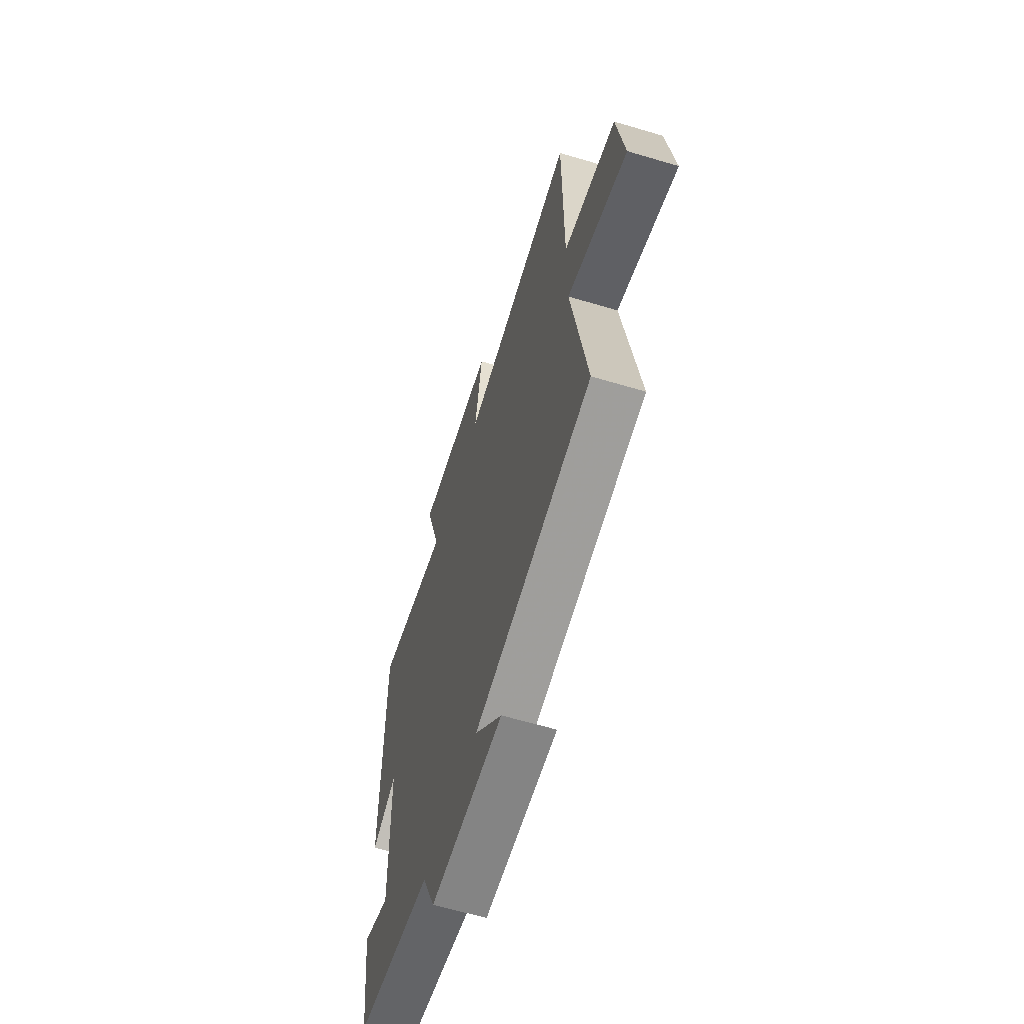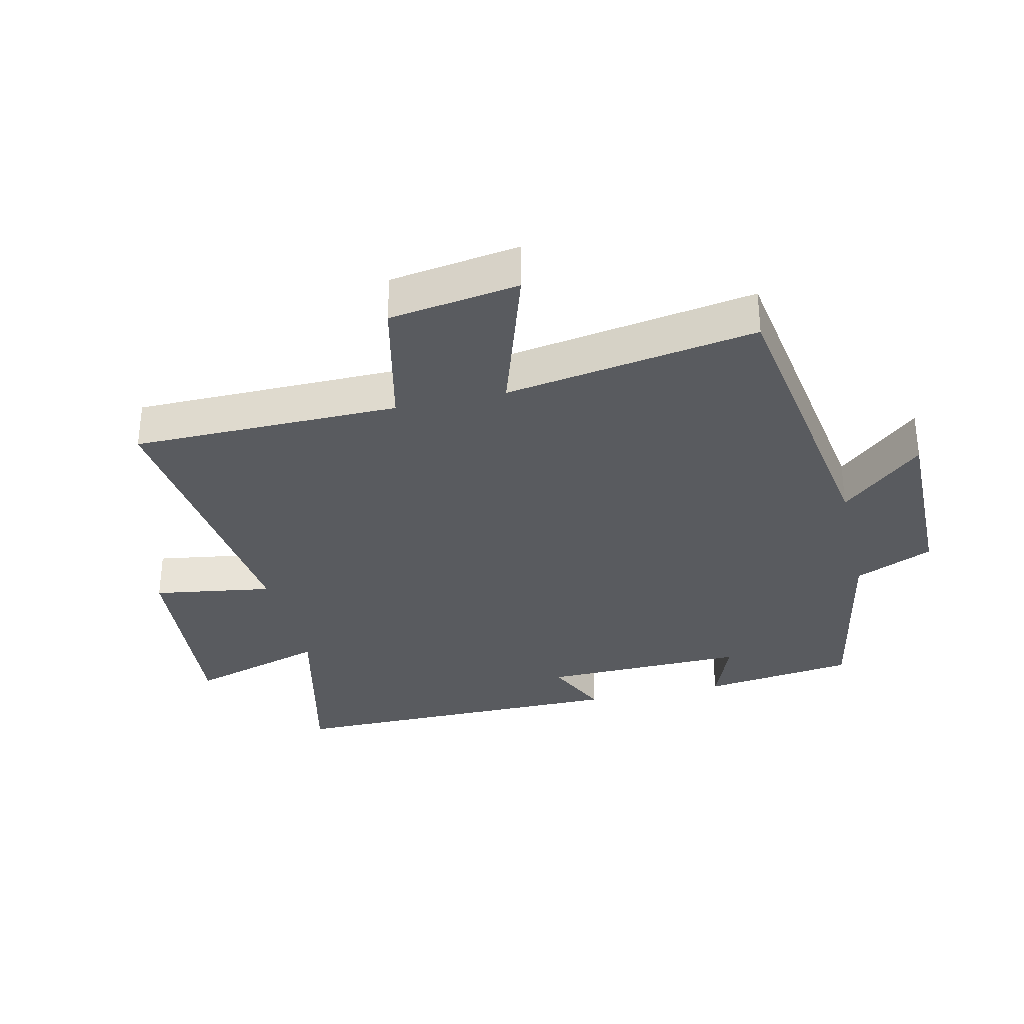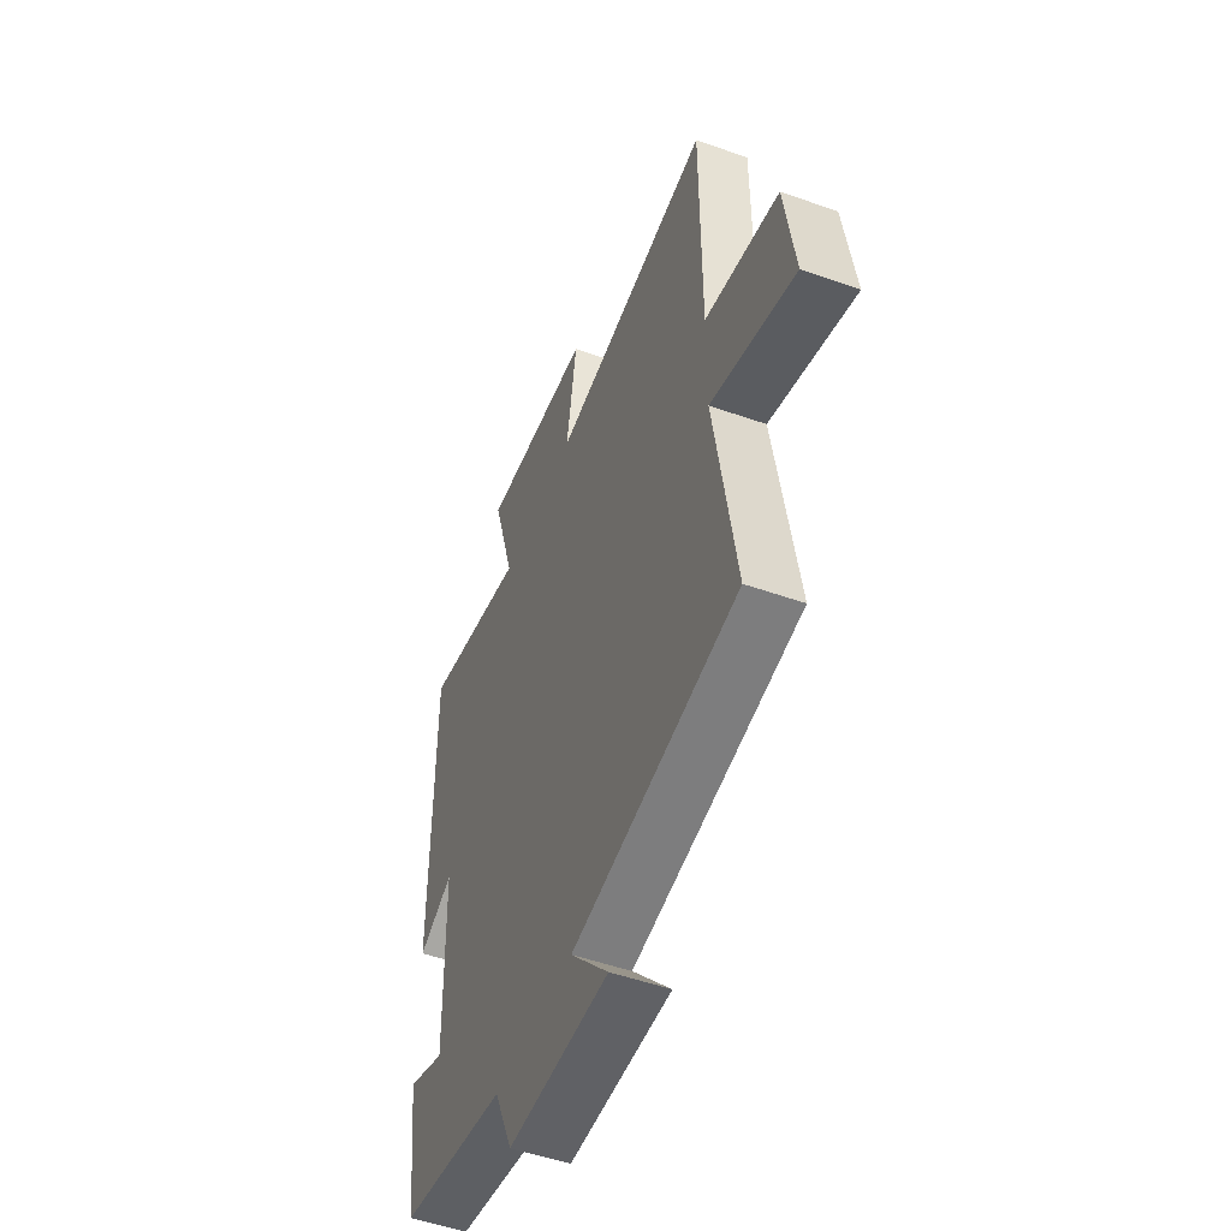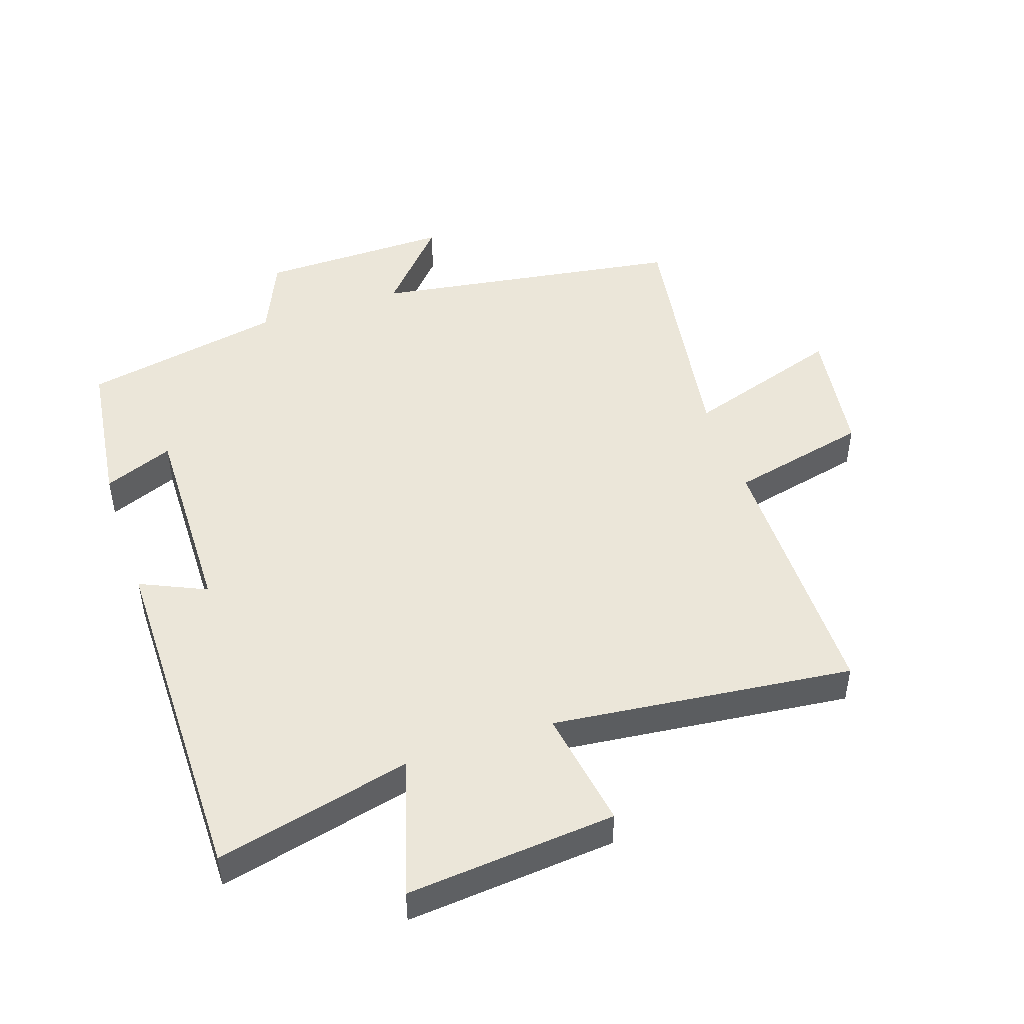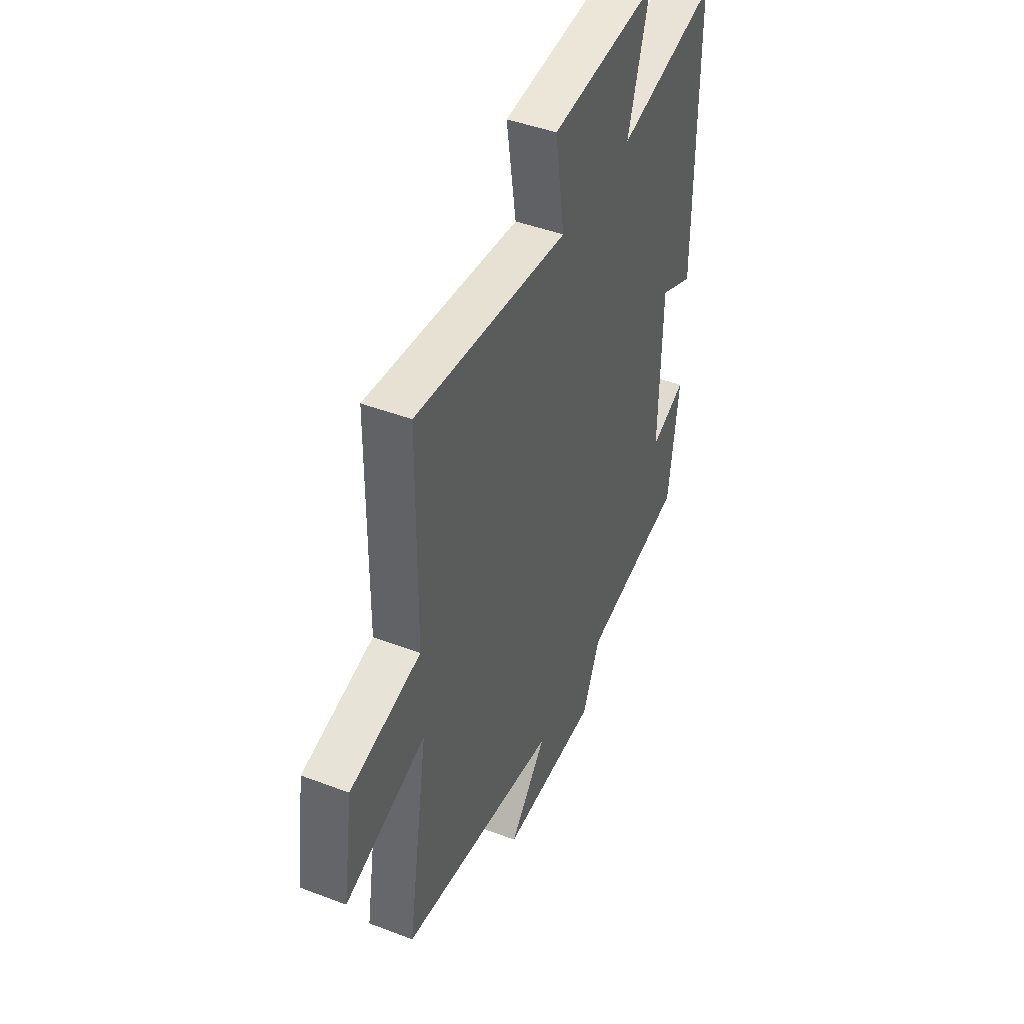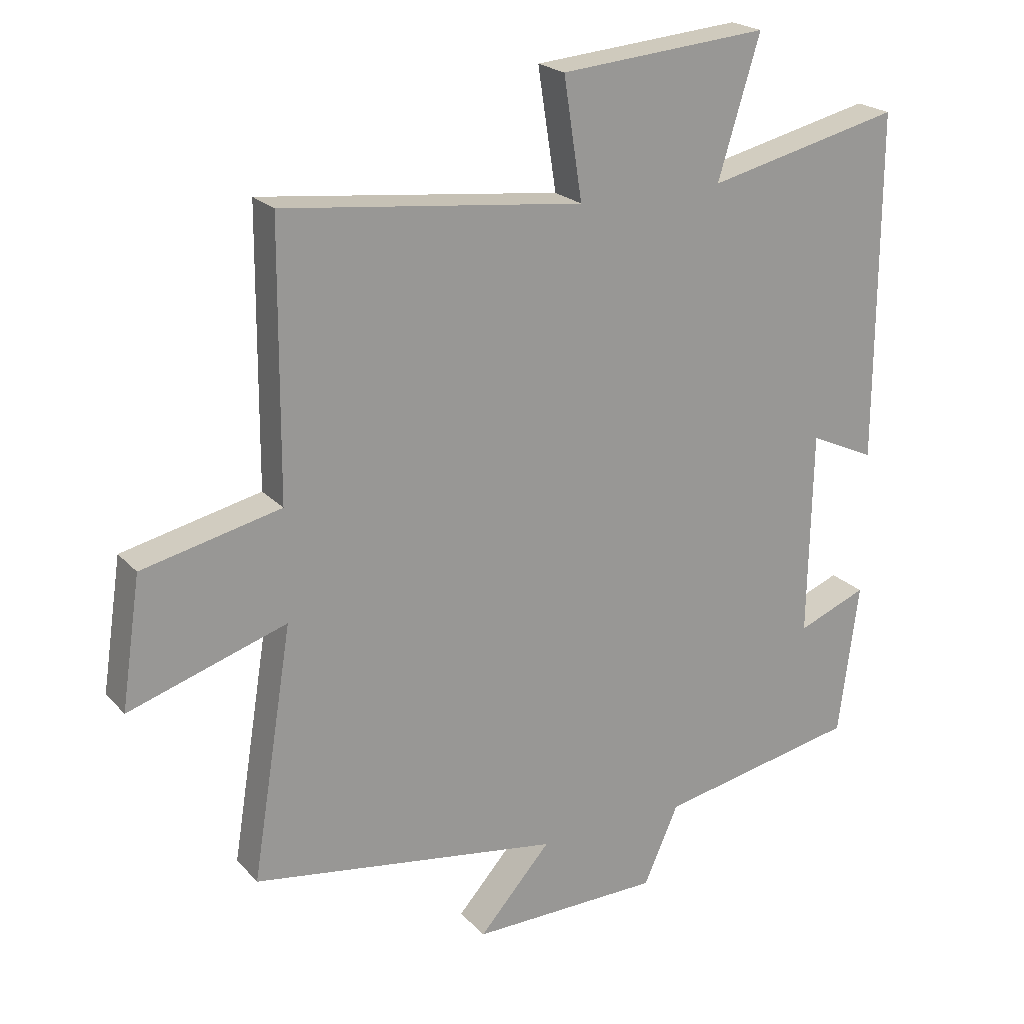
<metadata>
{"format":"obj","ext":"obj","renderer":"f3d","projection":"perspective","resolution":1024,"background":"white","views":[{"elev":-62.2,"azim":73.1,"up":"+Z"},{"elev":-32.6,"azim":103.1,"up":"+Y"},{"elev":-50.8,"azim":68.9,"up":"+Z"},{"elev":47.7,"azim":-18.8,"up":"+Y"},{"elev":44.6,"azim":113.9,"up":"+Z"},{"elev":21.6,"azim":150.1,"up":"+Z"}]}
</metadata>
<code>
v 0.563 0.07 -0.426
v 0.081 0.07 -0.5
v 0.193 0.07 -0.626
v -0.103 0.07 -0.622
v -0.157 0.07 -0.5
v -0.469 0.07 -0.439
v -0.5 0.07 -0.201
v -0.392 0.07 -0.244
v -0.398 0.07 0.076
v -0.5 0.07 0.029
v -0.501 0.07 0.571
v -0.199 0.07 0.5
v -0.264 0.07 0.714
v 0.06 0.07 0.686
v 0.031 0.07 0.5
v 0.497 0.07 0.553
v 0.5 0.07 0.137
v 0.715 0.07 0.088
v 0.745 0.07 -0.114
v 0.5 0.07 -0.035
v 0.563 0 -0.426
v 0.081 0 -0.5
v 0.193 0 -0.626
v -0.103 0 -0.622
v -0.157 0 -0.5
v -0.469 0 -0.439
v -0.5 0 -0.201
v -0.392 0 -0.244
v -0.398 0 0.076
v -0.5 0 0.029
v -0.501 0 0.571
v -0.199 0 0.5
v -0.264 0 0.714
v 0.06 0 0.686
v 0.031 0 0.5
v 0.497 0 0.553
v 0.5 0 0.137
v 0.715 0 0.088
v 0.745 0 -0.114
v 0.5 0 -0.035
f 17 18 19 20
f 15 16 17 20
f 15 20 1 2
f 12 13 14 15
f 12 15 2
f 9 10 11 12
f 8 9 12 2
f 7 8 2
f 6 7 2
f 5 6 2
f 2 3 4 5
f 40 39 38 37
f 40 37 36 35
f 22 21 40 35
f 35 34 33 32
f 22 35 32
f 32 31 30 29
f 22 32 29 28
f 22 28 27
f 22 27 26
f 22 26 25
f 25 24 23 22
f 1 21 22 2
f 2 22 23 3
f 3 23 24 4
f 4 24 25 5
f 5 25 26 6
f 6 26 27 7
f 7 27 28 8
f 8 28 29 9
f 9 29 30 10
f 10 30 31 11
f 11 31 32 12
f 12 32 33 13
f 13 33 34 14
f 14 34 35 15
f 15 35 36 16
f 16 36 37 17
f 17 37 38 18
f 18 38 39 19
f 19 39 40 20
f 20 40 21 1

</code>
